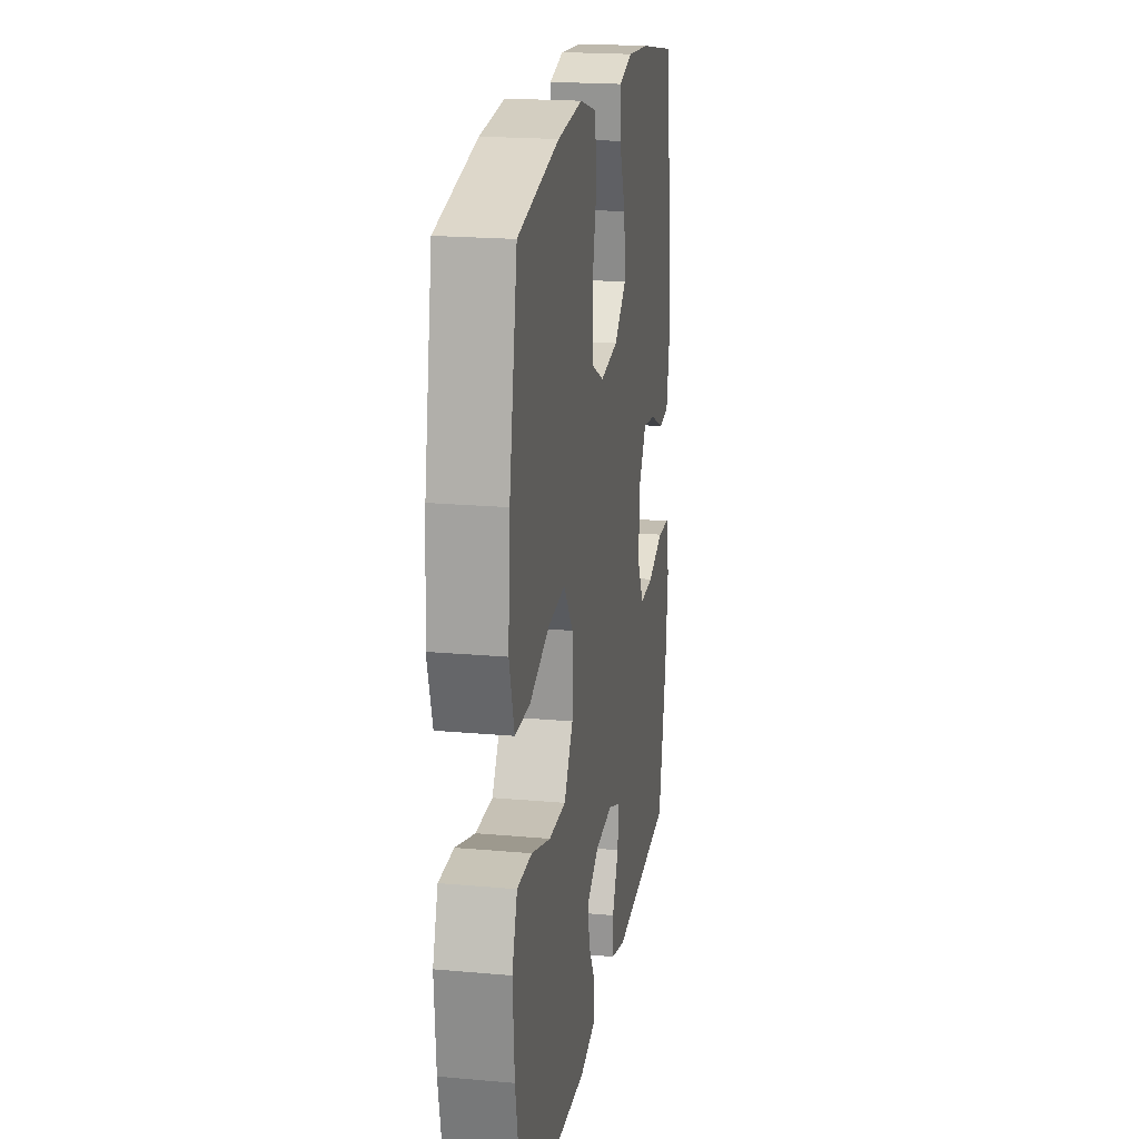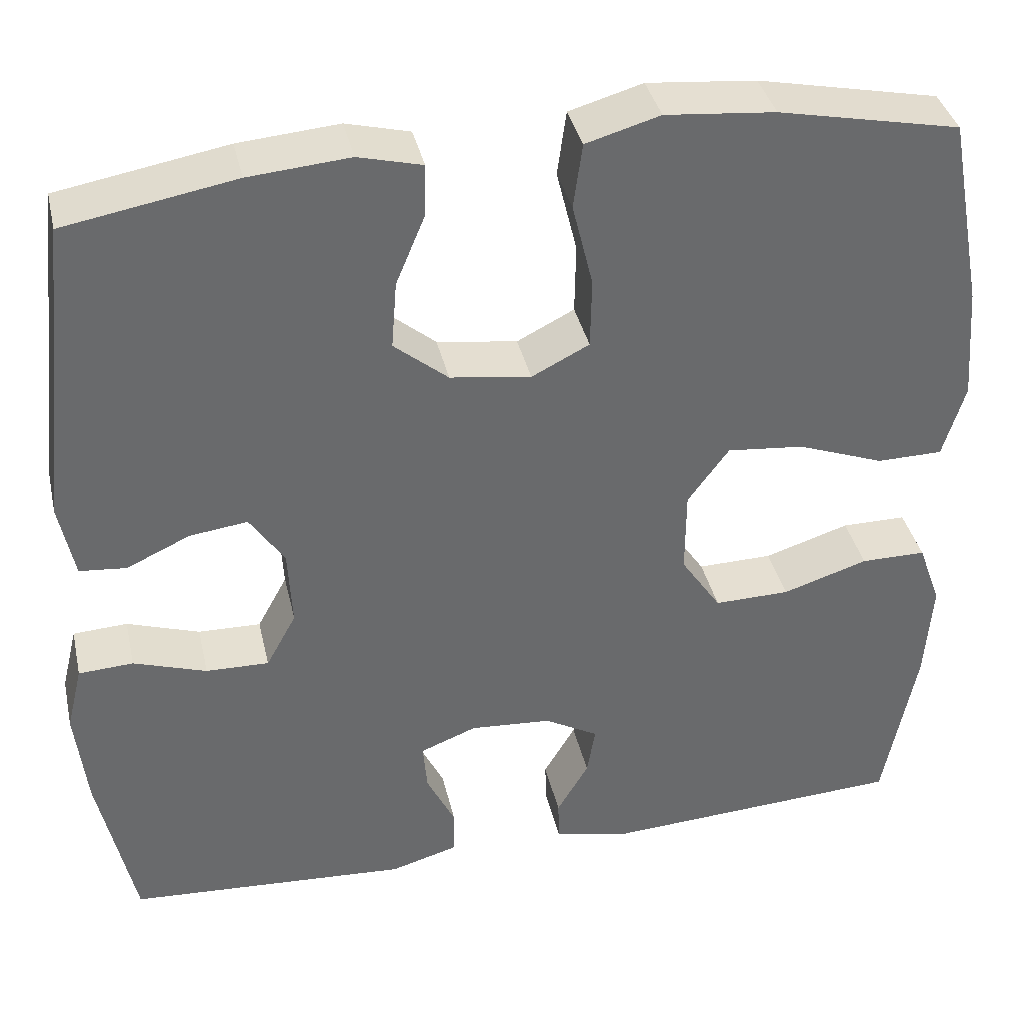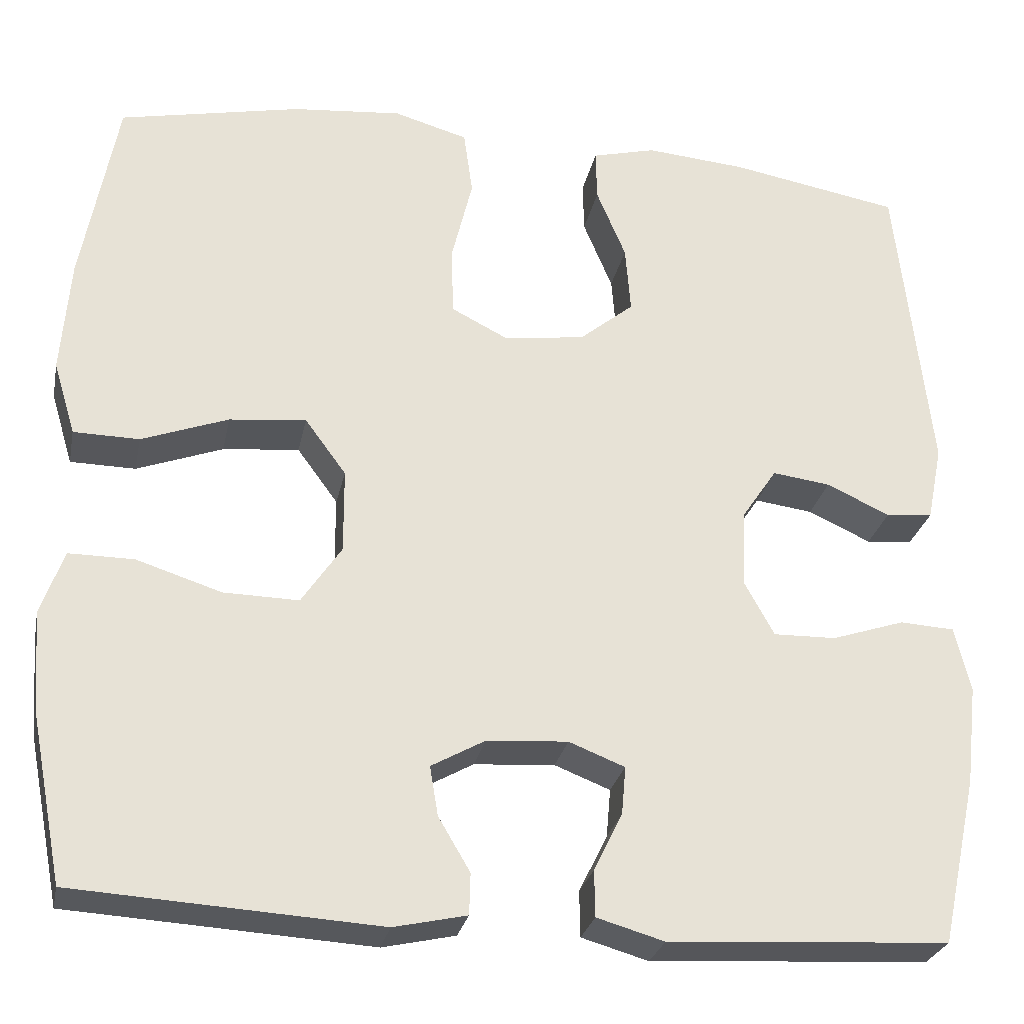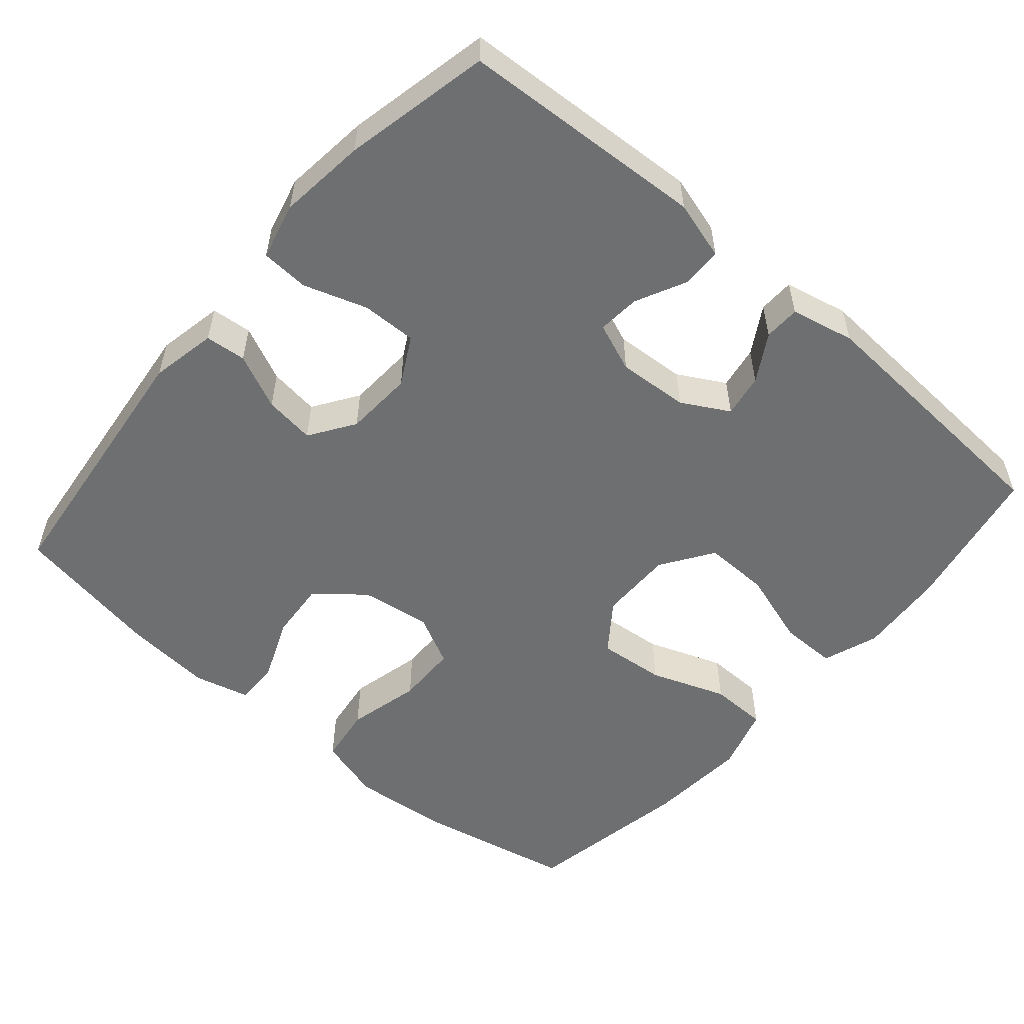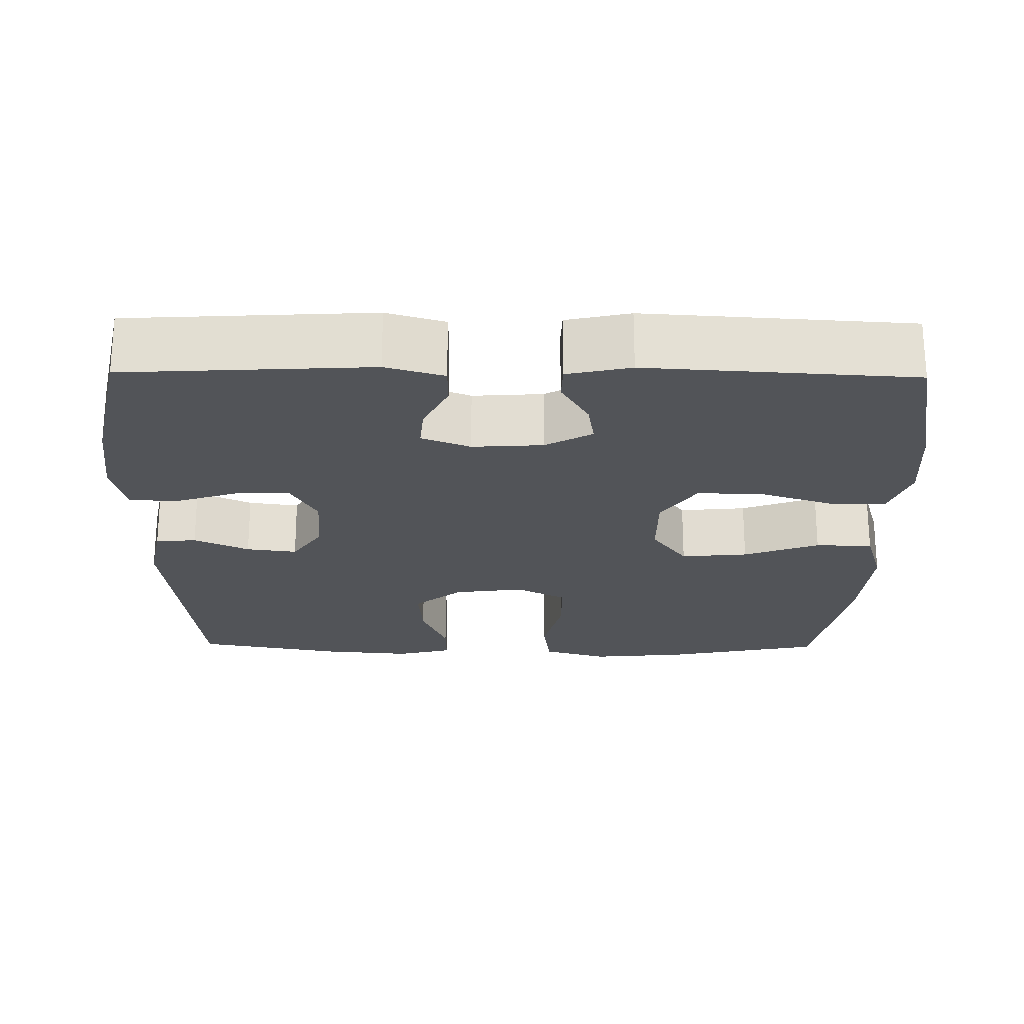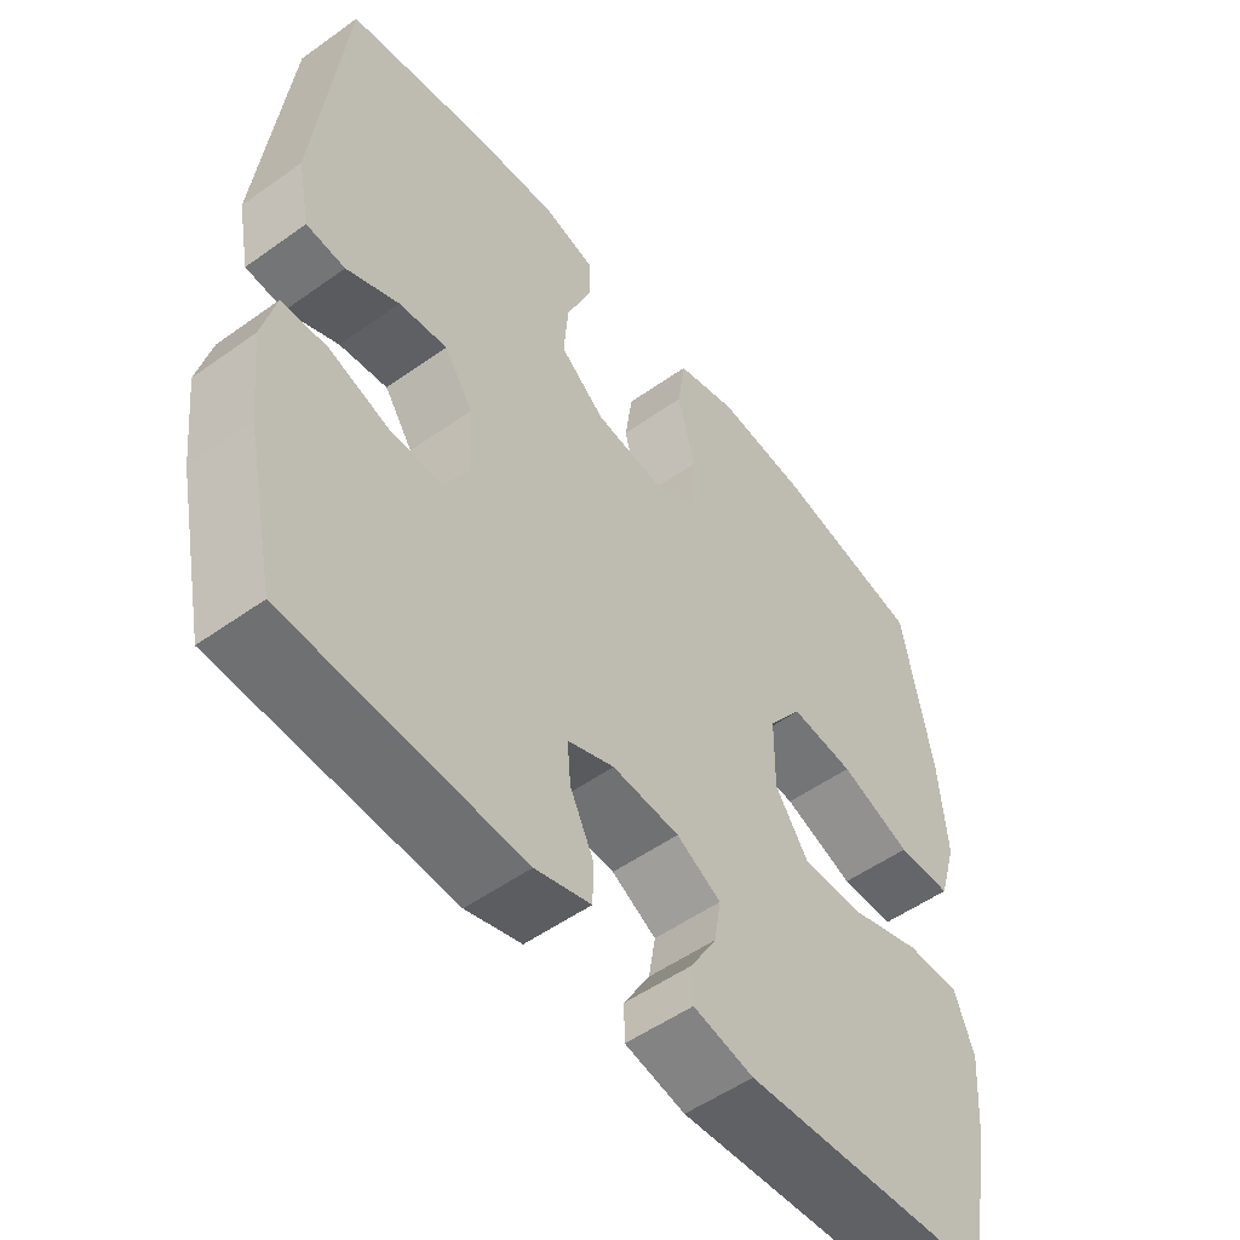
<metadata>
{"format":"obj","ext":"obj","renderer":"f3d","projection":"perspective","resolution":1024,"background":"white","views":[{"elev":20.0,"azim":-80.6,"up":"+Z"},{"elev":37.5,"azim":167.4,"up":"+Z"},{"elev":-27.1,"azim":-11.4,"up":"+Z"},{"elev":-54.5,"azim":139.3,"up":"+Y"},{"elev":-23.0,"azim":179.2,"up":"+Y"},{"elev":-52.5,"azim":127.6,"up":"+Z"}]}
</metadata>
<code>
o path2458
v -0.5434 0.0375 0.2663
v -0.5539 0.0375 0.1304
v -0.5277 0.0375 0.04317
v -0.45 0.0375 0.04195
v -0.3473 0.0375 0.07976
v -0.2563 0.0375 0.08858
v -0.2076 0.0375 0.02228
v -0.2071 0.0375 -0.07767
v -0.2545 0.0375 -0.1479
v -0.3436 0.0375 -0.1461
v -0.4446 0.0375 -0.1137
v -0.5216 0.0375 -0.1135
v -0.5487 0.0375 -0.1889
v -0.54 0.0375 -0.3075
v -0.5011 0.0375 -0.5073
v -0.1404 0.0375 -0.5293
v -0.05387 0.0375 -0.5102
v -0.05255 0.0375 -0.4614
v -0.09023 0.0375 -0.3976
v -0.09994 0.0375 -0.3391
v -0.03628 0.0375 -0.3035
v 0.05992 0.0375 -0.297
v 0.1263 0.0375 -0.3231
v 0.1213 0.0375 -0.3804
v 0.08757 0.0375 -0.4488
v 0.08844 0.0375 -0.5035
v 0.1679 0.0375 -0.5264
v 0.5006 0.0375 -0.5073
v 0.5437 0.0375 -0.3091
v 0.5573 0.0375 -0.1906
v 0.5385 0.0375 -0.1135
v 0.4739 0.0375 -0.1098
v 0.3877 0.0375 -0.1384
v 0.3132 0.0375 -0.1399
v 0.2776 0.0375 -0.07487
v 0.2827 0.0375 0.01759
v 0.3237 0.0375 0.07845
v 0.3925 0.0375 0.0694
v 0.4672 0.0375 0.03492
v 0.5226 0.0375 0.04009
v 0.5406 0.0375 0.1296
v 0.5006 0.0375 0.4946
v 0.2994 0.0375 0.5307
v 0.1801 0.0375 0.5408
v 0.1047 0.0375 0.5217
v 0.1059 0.0375 0.4608
v 0.1407 0.0375 0.3771
v 0.147 0.0375 0.2972
v 0.08294 0.0375 0.2447
v -0.01268 0.0375 0.2315
v -0.08076 0.0375 0.266
v -0.08221 0.0375 0.349
v -0.05786 0.0375 0.4488
v -0.06851 0.0375 0.5257
v -0.1559 0.0375 0.5509
v -0.2859 0.0375 0.539
v -0.5011 0.0375 0.4946
v -0.5434 -0.0375 0.2663
v -0.5539 -0.0375 0.1304
v -0.5277 -0.0375 0.04317
v -0.45 -0.0375 0.04195
v -0.3473 -0.0375 0.07976
v -0.2563 -0.0375 0.08858
v -0.2076 -0.0375 0.02228
v -0.2071 -0.0375 -0.07767
v -0.2545 -0.0375 -0.1479
v -0.3436 -0.0375 -0.1461
v -0.4446 -0.0375 -0.1137
v -0.5216 -0.0375 -0.1135
v -0.5487 -0.0375 -0.1889
v -0.54 -0.0375 -0.3075
v -0.5011 -0.0375 -0.5073
v -0.1404 -0.0375 -0.5293
v -0.05387 -0.0375 -0.5102
v -0.05255 -0.0375 -0.4614
v -0.09023 -0.0375 -0.3976
v -0.09994 -0.0375 -0.3391
v -0.03628 -0.0375 -0.3035
v 0.05992 -0.0375 -0.297
v 0.1263 -0.0375 -0.3231
v 0.1213 -0.0375 -0.3804
v 0.08757 -0.0375 -0.4488
v 0.08844 -0.0375 -0.5035
v 0.1679 -0.0375 -0.5264
v 0.5006 -0.0375 -0.5073
v 0.5437 -0.0375 -0.3091
v 0.5573 -0.0375 -0.1906
v 0.5385 -0.0375 -0.1135
v 0.4739 -0.0375 -0.1098
v 0.3877 -0.0375 -0.1384
v 0.3132 -0.0375 -0.1399
v 0.2776 -0.0375 -0.07487
v 0.2827 -0.0375 0.01759
v 0.3237 -0.0375 0.07845
v 0.3925 -0.0375 0.0694
v 0.4672 -0.0375 0.03492
v 0.5226 -0.0375 0.04009
v 0.5406 -0.0375 0.1296
v 0.5006 -0.0375 0.4946
v 0.2994 -0.0375 0.5307
v 0.1801 -0.0375 0.5408
v 0.1047 -0.0375 0.5217
v 0.1059 -0.0375 0.4608
v 0.1407 -0.0375 0.3771
v 0.147 -0.0375 0.2972
v 0.08294 -0.0375 0.2447
v -0.01268 -0.0375 0.2315
v -0.08076 -0.0375 0.266
v -0.08221 -0.0375 0.349
v -0.05786 -0.0375 0.4488
v -0.06851 -0.0375 0.5257
v -0.1559 -0.0375 0.5509
v -0.2859 -0.0375 0.539
v -0.5011 -0.0375 0.4946
v 0.5437 0.0375 -0.3091
v 0.5573 0.0375 -0.1906
v 0.5385 0.0375 -0.1135
v 0.5385 0.0375 -0.1135
v 0.5226 0.0375 0.04009
v 0.5226 0.0375 0.04009
v 0.5406 0.0375 0.1296
v 0.4739 0.0375 -0.1098
v 0.4672 0.0375 0.03492
v 0.5006 0.0375 -0.5073
v 0.5006 0.0375 -0.5073
v 0.5006 0.0375 0.4946
v 0.5006 0.0375 0.4946
v 0.3877 0.0375 -0.1384
v 0.3925 0.0375 0.0694
v 0.2994 0.0375 0.5307
v 0.3237 0.0375 0.07845
v 0.3237 0.0375 0.07845
v 0.3132 0.0375 -0.1399
v 0.3132 0.0375 -0.1399
v 0.2827 0.0375 0.01759
v 0.2776 0.0375 -0.07487
v 0.1801 0.0375 0.5408
v 0.1679 0.0375 -0.5264
v 0.1407 0.0375 0.3771
v 0.147 0.0375 0.2972
v 0.1047 0.0375 0.5217
v 0.1047 0.0375 0.5217
v 0.08844 0.0375 -0.5035
v 0.08844 0.0375 -0.5035
v 0.1263 0.0375 -0.3231
v 0.1263 0.0375 -0.3231
v 0.1213 0.0375 -0.3804
v 0.08294 0.0375 0.2447
v 0.1059 0.0375 0.4608
v 0.05992 0.0375 -0.297
v 0.08757 0.0375 -0.4488
v -0.01268 0.0375 0.2315
v -0.03628 0.0375 -0.3035
v -0.08076 0.0375 0.266
v -0.08076 0.0375 0.266
v -0.09994 0.0375 -0.3391
v -0.09994 0.0375 -0.3391
v -0.05387 0.0375 -0.5102
v -0.05387 0.0375 -0.5102
v -0.05255 0.0375 -0.4614
v -0.09023 0.0375 -0.3976
v -0.1404 0.0375 -0.5293
v -0.08221 0.0375 0.349
v -0.05786 0.0375 0.4488
v -0.06851 0.0375 0.5257
v -0.06851 0.0375 0.5257
v -0.1559 0.0375 0.5509
v -0.2076 0.0375 0.02228
v -0.2071 0.0375 -0.07767
v -0.2859 0.0375 0.539
v -0.2545 0.0375 -0.1479
v -0.2563 0.0375 0.08858
v -0.3436 0.0375 -0.1461
v -0.3473 0.0375 0.07976
v -0.4446 0.0375 -0.1137
v -0.45 0.0375 0.04195
v -0.5011 0.0375 -0.5073
v -0.5011 0.0375 -0.5073
v -0.5216 0.0375 -0.1135
v -0.5216 0.0375 -0.1135
v -0.5277 0.0375 0.04317
v -0.5277 0.0375 0.04317
v -0.5011 0.0375 0.4946
v -0.5011 0.0375 0.4946
v -0.54 0.0375 -0.3075
v -0.5434 0.0375 0.2663
v -0.5487 0.0375 -0.1889
v -0.5539 0.0375 0.1304
v 0.5437 -0.0375 -0.3091
v 0.5573 -0.0375 -0.1906
v 0.5385 -0.0375 -0.1135
v 0.5385 -0.0375 -0.1135
v 0.5226 -0.0375 0.04009
v 0.5226 -0.0375 0.04009
v 0.5406 -0.0375 0.1296
v 0.4739 -0.0375 -0.1098
v 0.4672 -0.0375 0.03492
v 0.5006 -0.0375 -0.5073
v 0.5006 -0.0375 -0.5073
v 0.5006 -0.0375 0.4946
v 0.5006 -0.0375 0.4946
v 0.3877 -0.0375 -0.1384
v 0.3925 -0.0375 0.0694
v 0.2994 -0.0375 0.5307
v 0.3237 -0.0375 0.07845
v 0.3237 -0.0375 0.07845
v 0.3132 -0.0375 -0.1399
v 0.3132 -0.0375 -0.1399
v 0.2827 -0.0375 0.01759
v 0.2776 -0.0375 -0.07487
v 0.1801 -0.0375 0.5408
v 0.1679 -0.0375 -0.5264
v 0.1407 -0.0375 0.3771
v 0.147 -0.0375 0.2972
v 0.1047 -0.0375 0.5217
v 0.1047 -0.0375 0.5217
v 0.08844 -0.0375 -0.5035
v 0.08844 -0.0375 -0.5035
v 0.1263 -0.0375 -0.3231
v 0.1263 -0.0375 -0.3231
v 0.1213 -0.0375 -0.3804
v 0.08294 -0.0375 0.2447
v 0.1059 -0.0375 0.4608
v 0.05992 -0.0375 -0.297
v 0.08757 -0.0375 -0.4488
v -0.01268 -0.0375 0.2315
v -0.03628 -0.0375 -0.3035
v -0.08076 -0.0375 0.266
v -0.08076 -0.0375 0.266
v -0.09994 -0.0375 -0.3391
v -0.09994 -0.0375 -0.3391
v -0.05387 -0.0375 -0.5102
v -0.05387 -0.0375 -0.5102
v -0.05255 -0.0375 -0.4614
v -0.09023 -0.0375 -0.3976
v -0.1404 -0.0375 -0.5293
v -0.08221 -0.0375 0.349
v -0.05786 -0.0375 0.4488
v -0.06851 -0.0375 0.5257
v -0.06851 -0.0375 0.5257
v -0.1559 -0.0375 0.5509
v -0.2076 -0.0375 0.02228
v -0.2071 -0.0375 -0.07767
v -0.2859 -0.0375 0.539
v -0.2545 -0.0375 -0.1479
v -0.2563 -0.0375 0.08858
v -0.3436 -0.0375 -0.1461
v -0.3473 -0.0375 0.07976
v -0.4446 -0.0375 -0.1137
v -0.45 -0.0375 0.04195
v -0.5011 -0.0375 -0.5073
v -0.5011 -0.0375 -0.5073
v -0.5216 -0.0375 -0.1135
v -0.5216 -0.0375 -0.1135
v -0.5277 -0.0375 0.04317
v -0.5277 -0.0375 0.04317
v -0.5011 -0.0375 0.4946
v -0.5011 -0.0375 0.4946
v -0.54 -0.0375 -0.3075
v -0.5434 -0.0375 0.2663
v -0.5487 -0.0375 -0.1889
v -0.5539 -0.0375 0.1304
f 259 251 247
f 232 234 236
f 209 205 222
f 260 244 257
f 195 205 203
f 226 209 222
f 213 214 204
f 261 259 249
f 195 197 193
f 253 261 249
f 236 230 251
f 223 211 215
f 219 221 198
f 245 227 243
f 222 205 214
f 242 210 209
f 228 242 226
f 210 219 207
f 196 190 191
f 189 219 198
f 243 224 210
f 227 224 243
f 262 248 260
f 247 230 245
f 251 230 247
f 200 205 195
f 246 242 228
f 203 197 195
f 246 228 237
f 204 214 200
f 248 262 250
f 235 236 234
f 246 260 248
f 221 225 212
f 250 262 255
f 260 246 244
f 227 245 230
f 202 190 196
f 246 237 244
f 235 230 236
f 207 189 202
f 202 189 190
f 198 221 212
f 249 259 247
f 200 214 205
f 237 238 241
f 244 237 241
f 242 209 226
f 224 219 210
f 207 219 189
f 212 225 217
f 243 210 242
f 241 238 239
f 211 213 204
f 213 211 223
f 29 30 87 86
f 30 118 192 87
f 120 41 98 194
f 31 32 89 88
f 39 40 97 96
f 125 29 86 199
f 41 127 201 98
f 32 33 90 89
f 38 39 96 95
f 42 43 100 99
f 132 38 95 206
f 33 134 208 90
f 36 37 94 93
f 34 35 92 91
f 43 44 101 100
f 27 28 85 84
f 35 36 93 92
f 47 48 105 104
f 44 142 216 101
f 144 27 84 218
f 146 24 81 220
f 48 49 106 105
f 46 47 104 103
f 45 46 103 102
f 22 23 80 79
f 25 26 83 82
f 24 25 82 81
f 49 50 107 106
f 21 22 79 78
f 50 155 229 107
f 157 21 78 231
f 159 18 75 233
f 18 19 76 75
f 16 17 74 73
f 52 53 110 109
f 53 166 240 110
f 54 55 112 111
f 51 52 109 108
f 19 20 77 76
f 7 8 65 64
f 55 56 113 112
f 8 9 66 65
f 6 7 64 63
f 9 10 67 66
f 5 6 63 62
f 10 11 68 67
f 4 5 62 61
f 178 16 73 252
f 11 180 254 68
f 182 4 61 256
f 56 184 258 113
f 14 15 72 71
f 57 1 58 114
f 13 14 71 70
f 12 13 70 69
f 2 3 60 59
f 1 2 59 58
f 185 173 177
f 158 162 160
f 135 148 131
f 186 183 170
f 121 129 131
f 152 148 135
f 139 130 140
f 187 175 185
f 121 119 123
f 179 175 187
f 162 177 156
f 149 141 137
f 145 124 147
f 171 169 153
f 148 140 131
f 168 135 136
f 154 152 168
f 136 133 145
f 122 117 116
f 115 124 145
f 169 136 150
f 153 169 150
f 188 186 174
f 173 171 156
f 177 173 156
f 126 121 131
f 172 154 168
f 129 121 123
f 172 163 154
f 130 126 140
f 174 176 188
f 161 160 162
f 172 174 186
f 147 138 151
f 176 181 188
f 186 170 172
f 153 156 171
f 128 122 116
f 172 170 163
f 161 162 156
f 133 128 115
f 128 116 115
f 124 138 147
f 175 173 185
f 126 131 140
f 163 167 164
f 170 167 163
f 168 152 135
f 150 136 145
f 133 115 145
f 138 143 151
f 169 168 136
f 167 165 164
f 137 130 139
f 139 149 137

</code>
